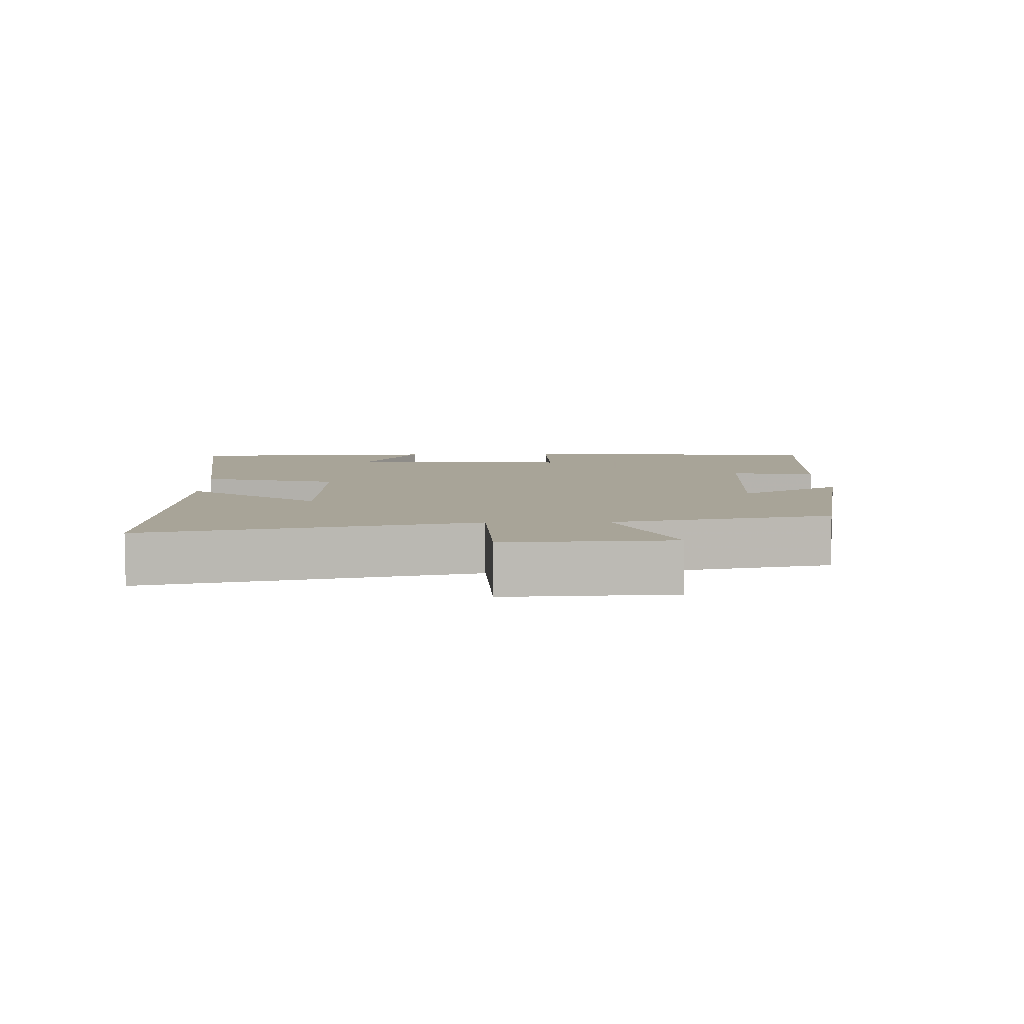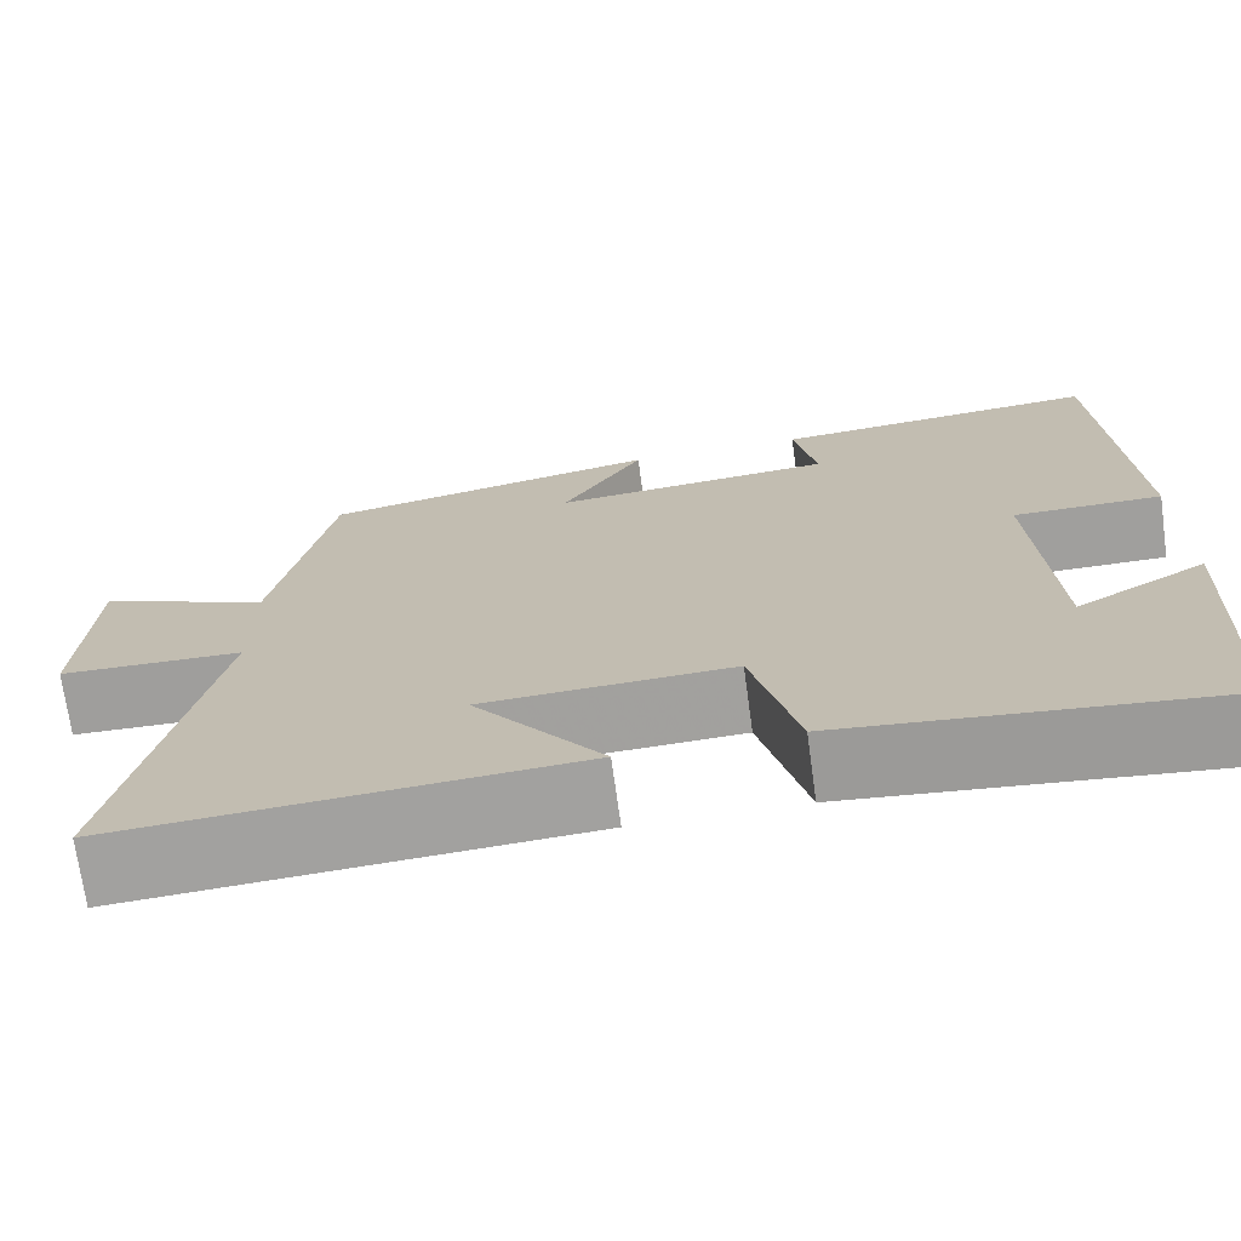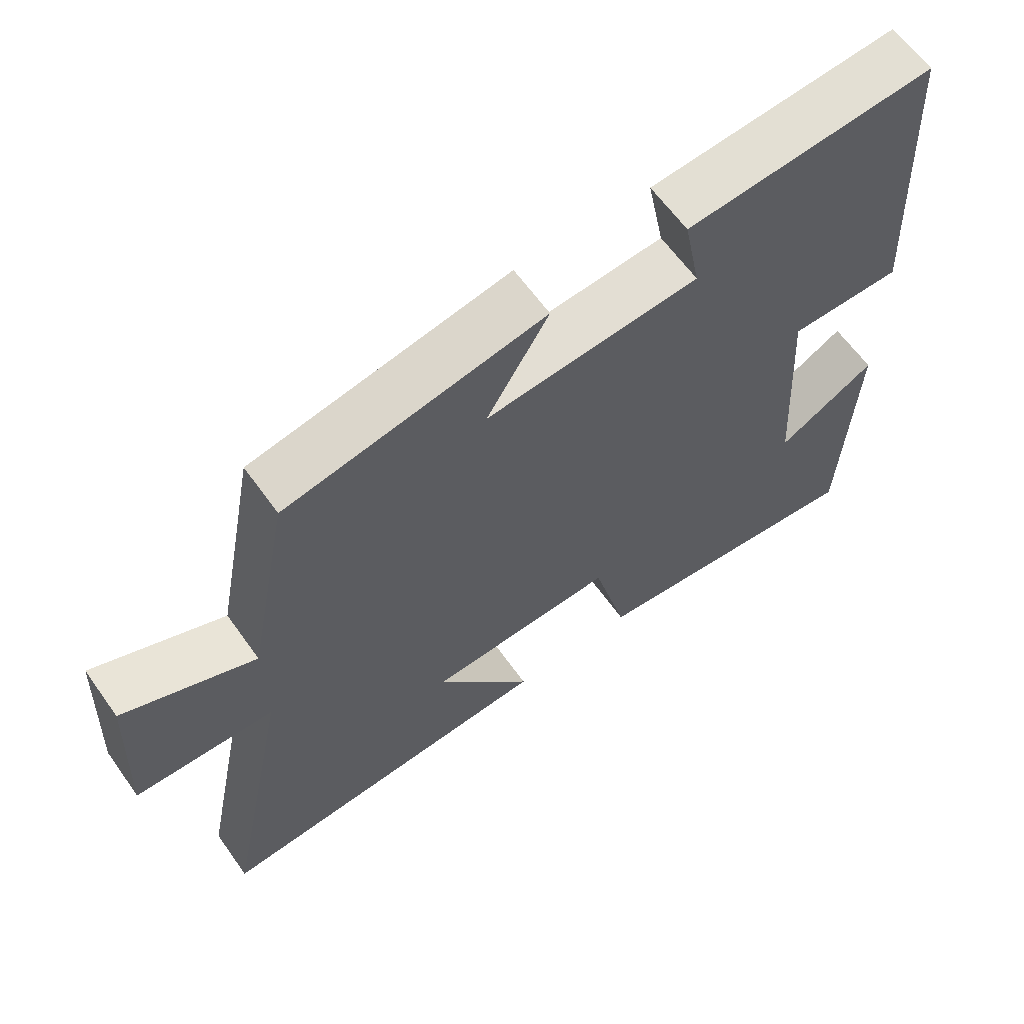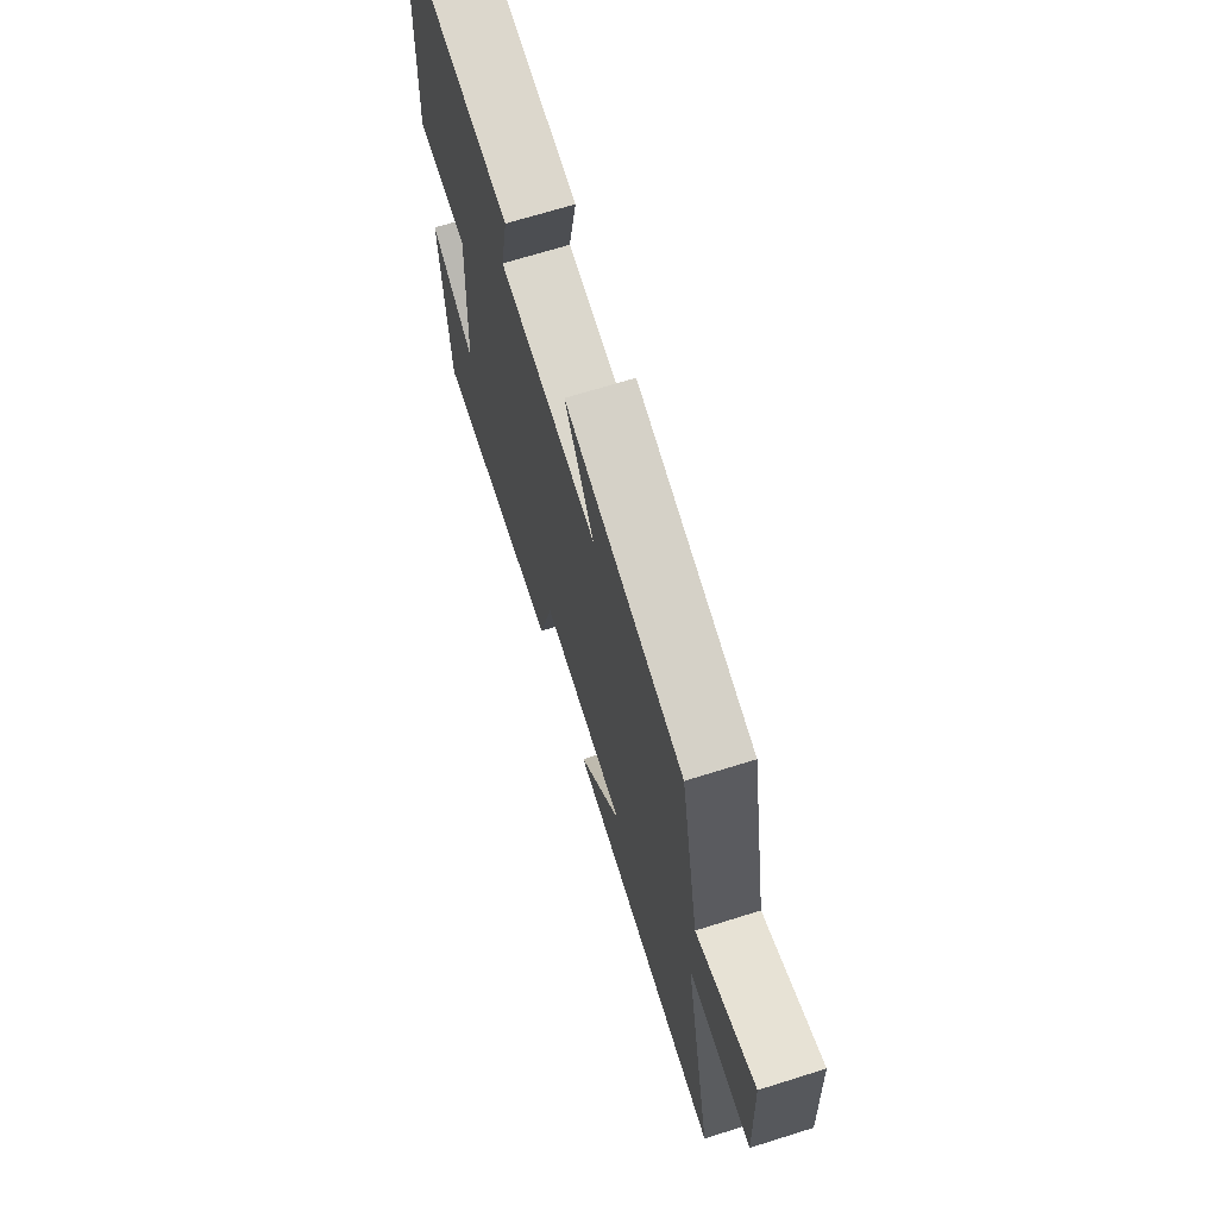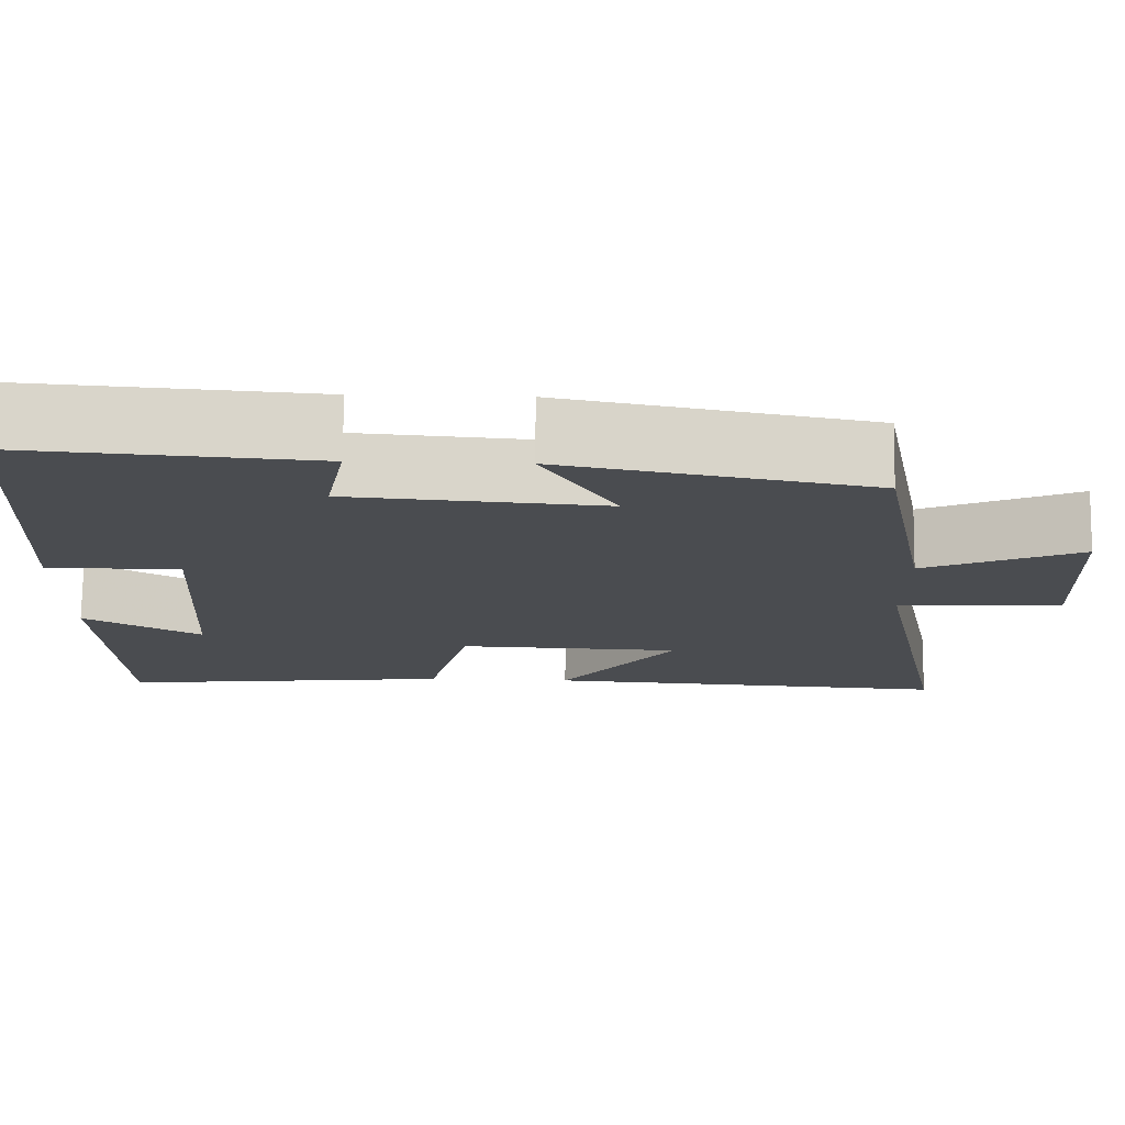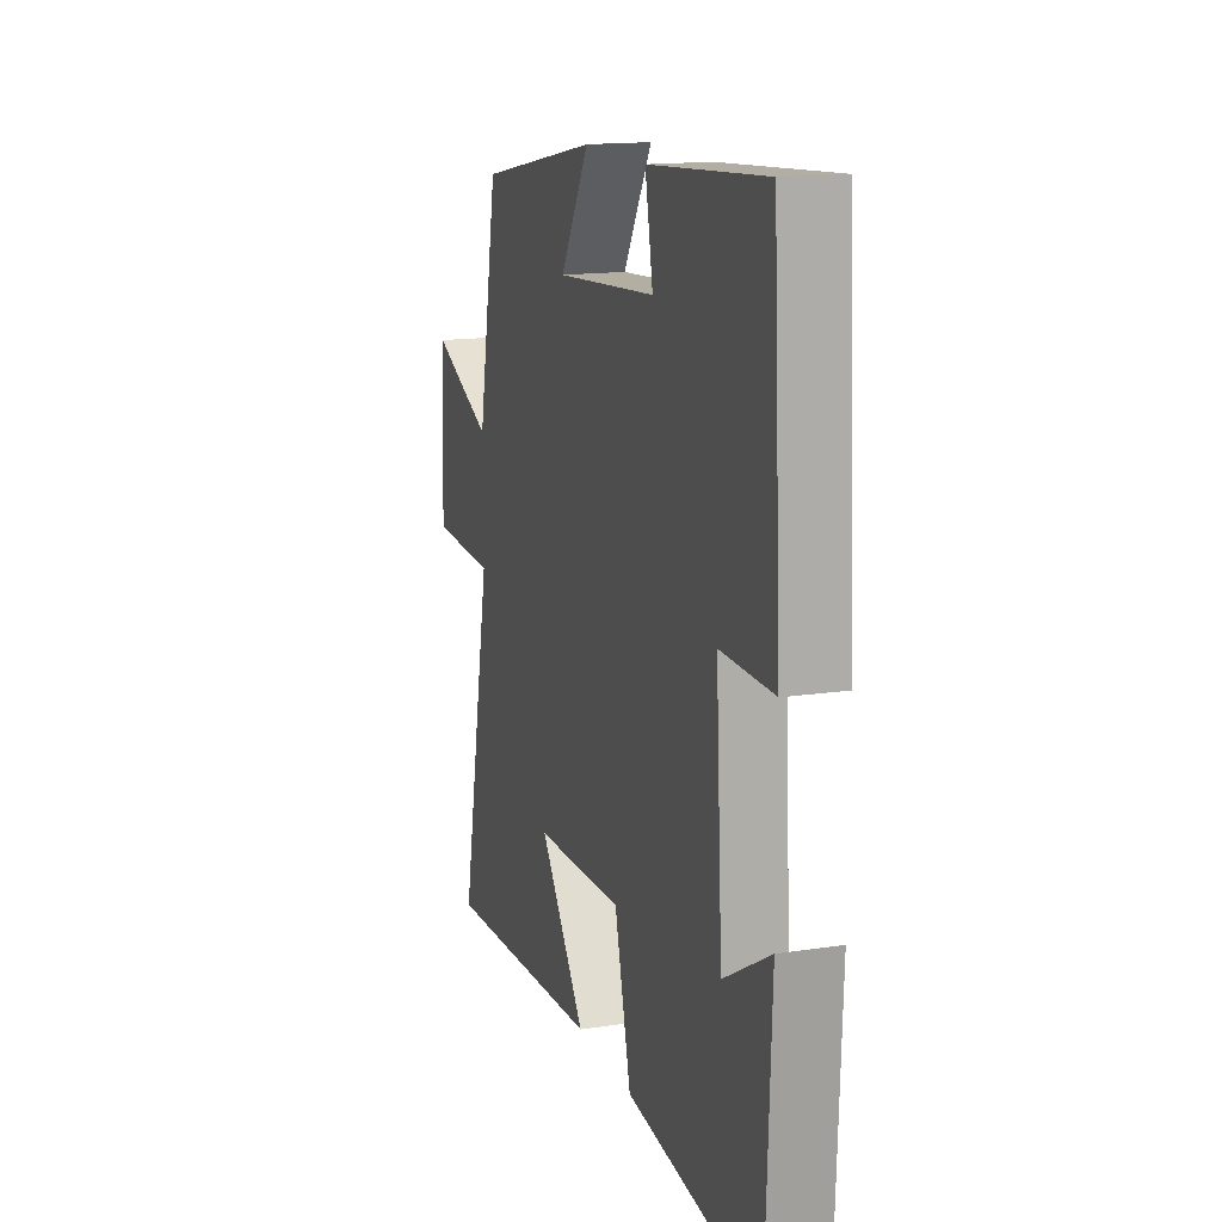
<metadata>
{"format":"obj","ext":"obj","renderer":"f3d","projection":"perspective","resolution":1024,"background":"white","views":[{"elev":7.0,"azim":-91.6,"up":"+Y"},{"elev":-71.4,"azim":7.8,"up":"+Z"},{"elev":62.9,"azim":-35.5,"up":"+Z"},{"elev":69.1,"azim":-107.4,"up":"+Z"},{"elev":75.0,"azim":-179.3,"up":"+Z"},{"elev":15.3,"azim":72.3,"up":"+Z"}]}
</metadata>
<code>
v -0.596 0.07 -0.531
v -0.5 0.07 -0.057
v -0.698 0.07 -0.05
v -0.686 0.07 0.194
v -0.5 0.07 0.113
v -0.439 0.07 0.429
v -0.072 0.07 0.5
v -0.16 0.07 0.352
v 0.144 0.07 0.376
v 0.12 0.07 0.5
v 0.474 0.07 0.527
v 0.5 0.07 0.07
v 0.339 0.07 0.071
v 0.359 0.07 -0.255
v 0.5 0.07 -0.174
v 0.484 0.07 -0.546
v 0.077 0.07 -0.5
v 0.027 0.07 -0.302
v -0.243 0.07 -0.312
v -0.103 0.07 -0.5
v -0.596 0 -0.531
v -0.5 0 -0.057
v -0.698 0 -0.05
v -0.686 0 0.194
v -0.5 0 0.113
v -0.439 0 0.429
v -0.072 0 0.5
v -0.16 0 0.352
v 0.144 0 0.376
v 0.12 0 0.5
v 0.474 0 0.527
v 0.5 0 0.07
v 0.339 0 0.071
v 0.359 0 -0.255
v 0.5 0 -0.174
v 0.484 0 -0.546
v 0.077 0 -0.5
v 0.027 0 -0.302
v -0.243 0 -0.312
v -0.103 0 -0.5
f 19 20 1 2
f 18 19 2
f 16 17 18
f 14 15 16
f 14 16 18
f 13 14 18 2
f 9 10 11 12
f 8 9 12 13
f 5 6 7 8
f 5 8 13 2
f 2 3 4 5
f 22 21 40 39
f 22 39 38
f 38 37 36
f 36 35 34
f 38 36 34
f 22 38 34 33
f 32 31 30 29
f 33 32 29 28
f 28 27 26 25
f 22 33 28 25
f 25 24 23 22
f 1 21 22 2
f 2 22 23 3
f 3 23 24 4
f 4 24 25 5
f 5 25 26 6
f 6 26 27 7
f 7 27 28 8
f 8 28 29 9
f 9 29 30 10
f 10 30 31 11
f 11 31 32 12
f 12 32 33 13
f 13 33 34 14
f 14 34 35 15
f 15 35 36 16
f 16 36 37 17
f 17 37 38 18
f 18 38 39 19
f 19 39 40 20
f 20 40 21 1

</code>
